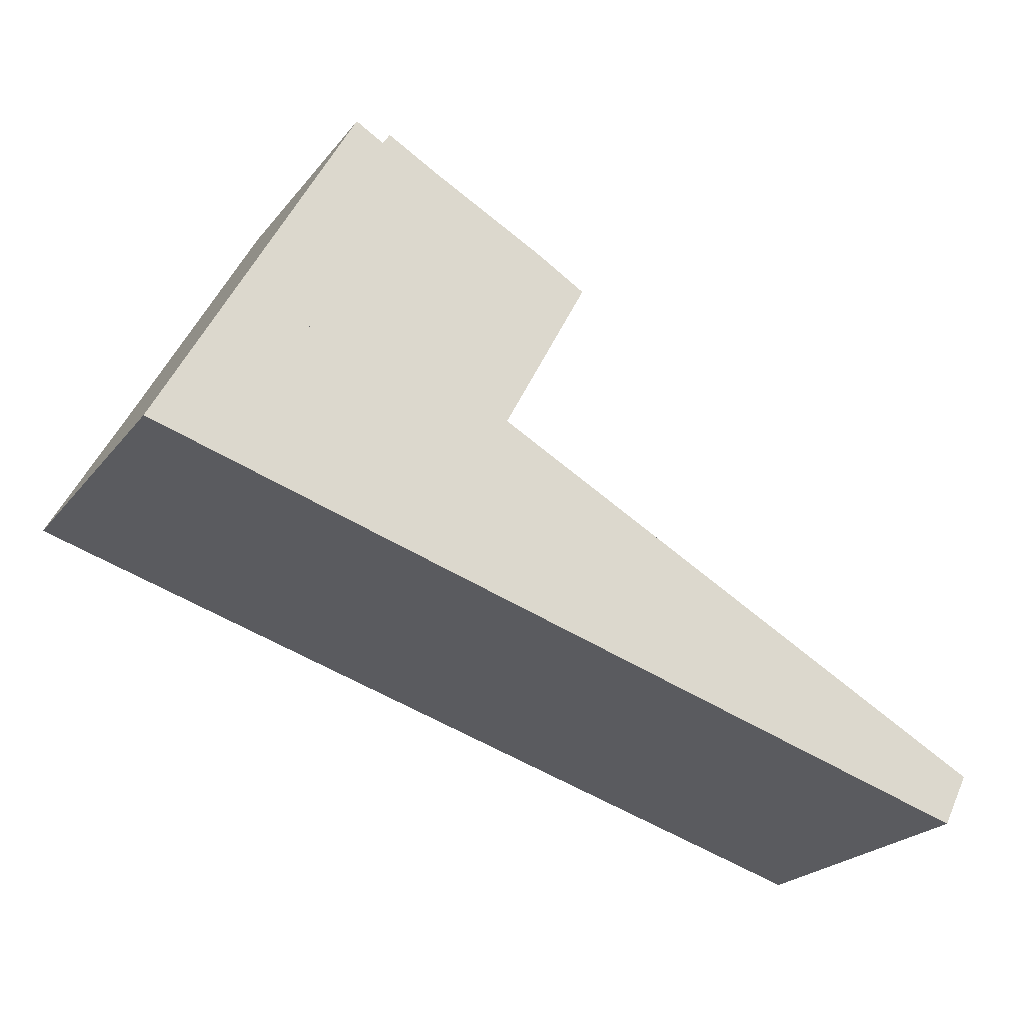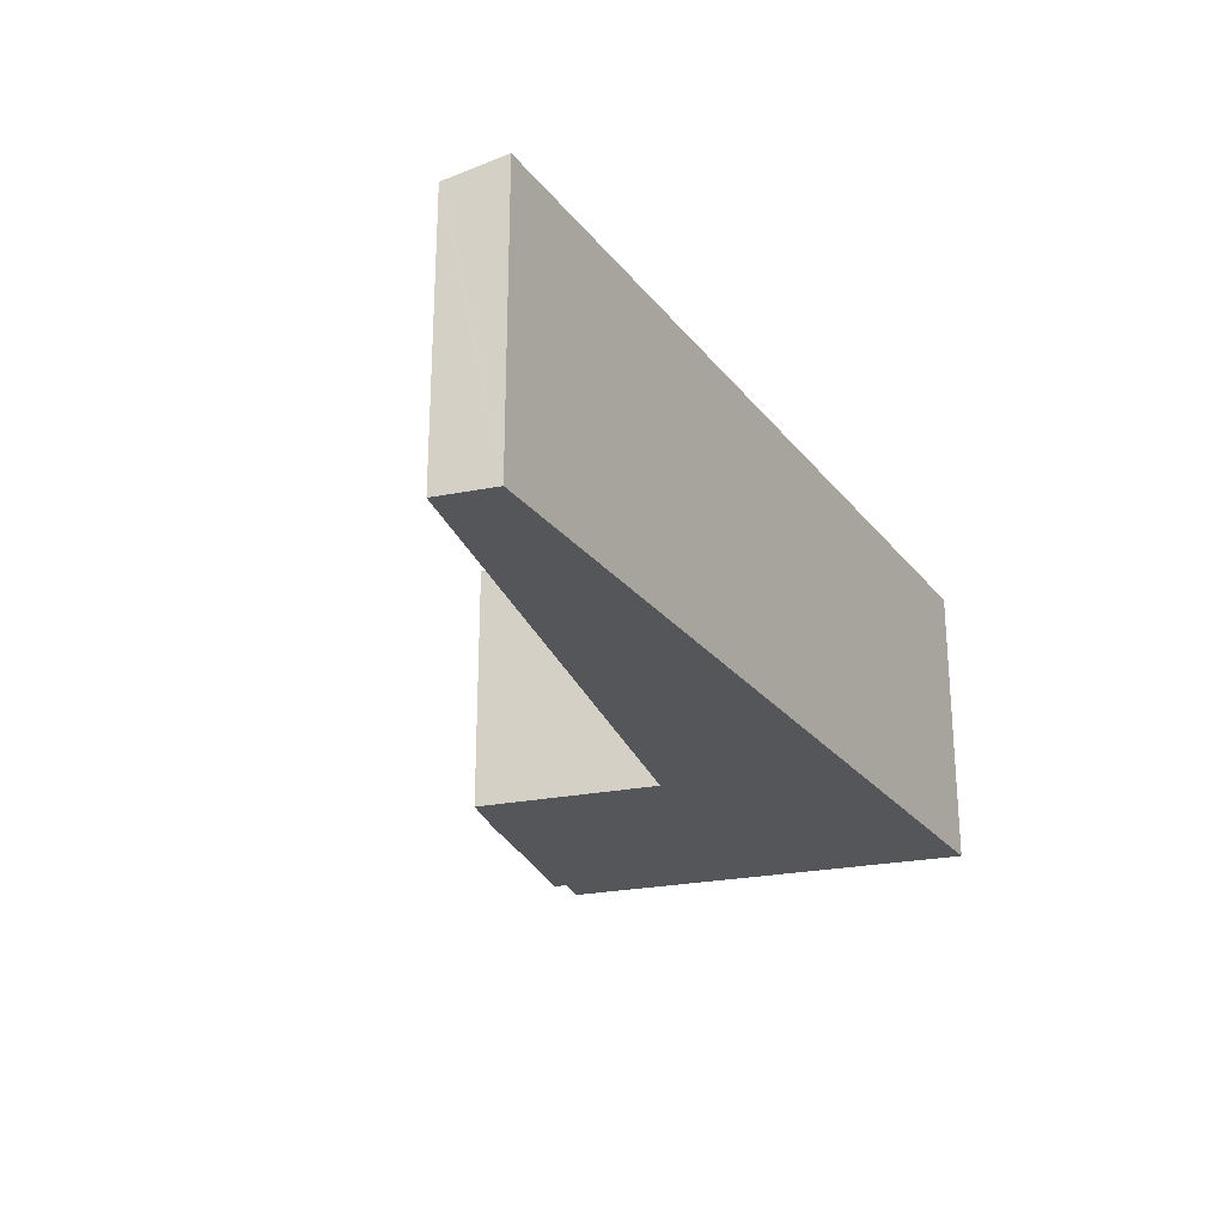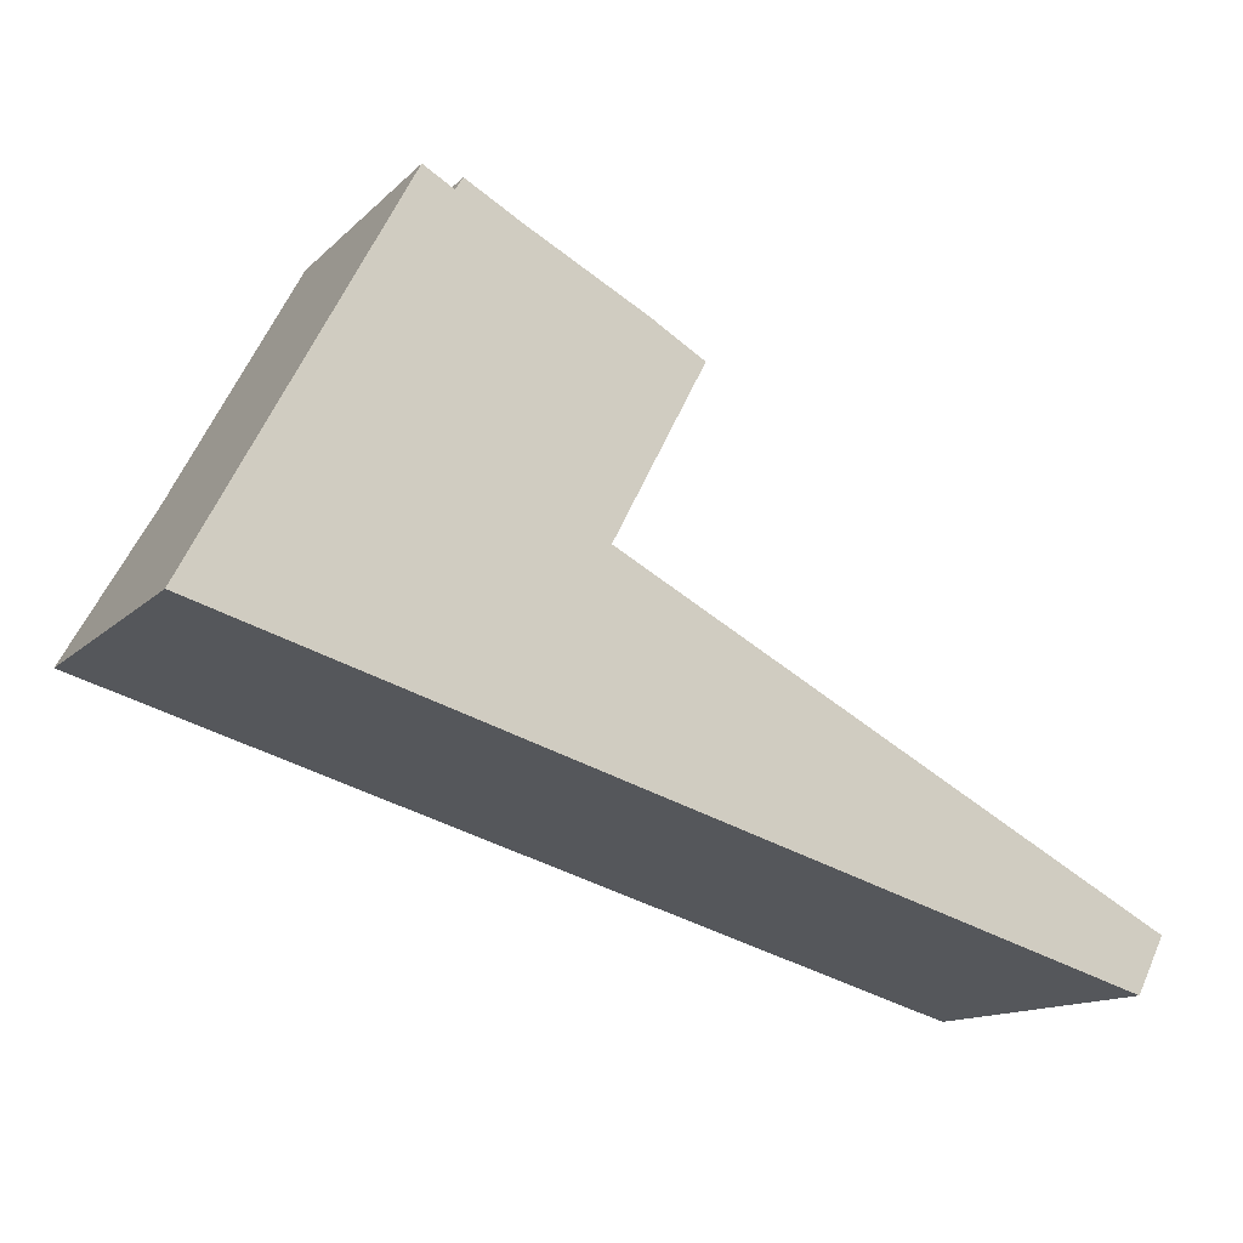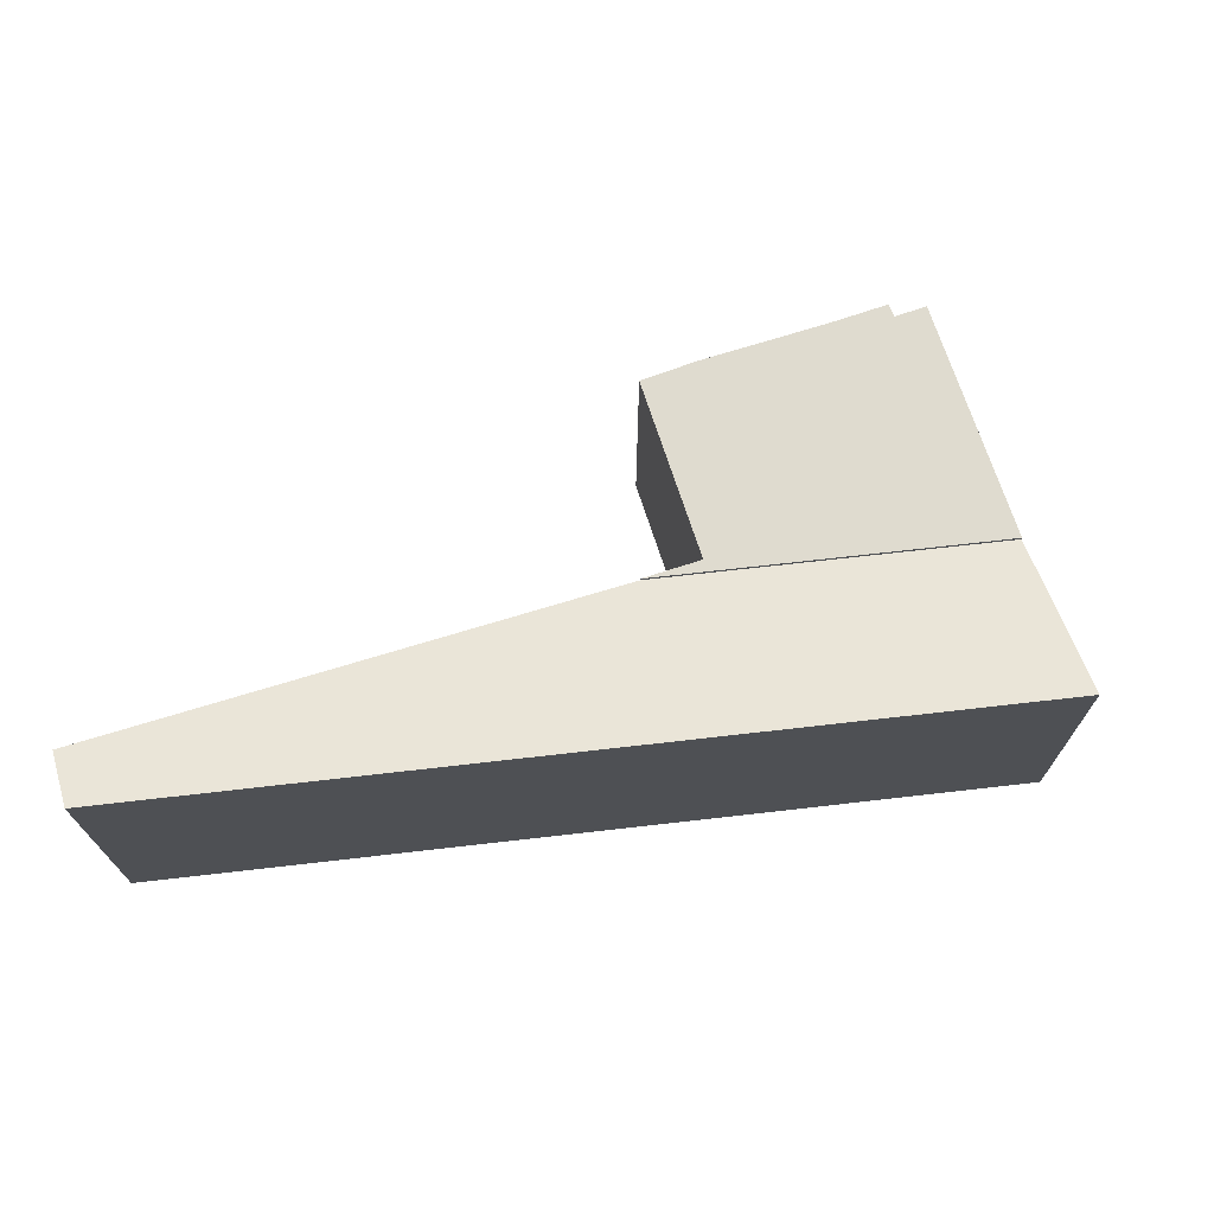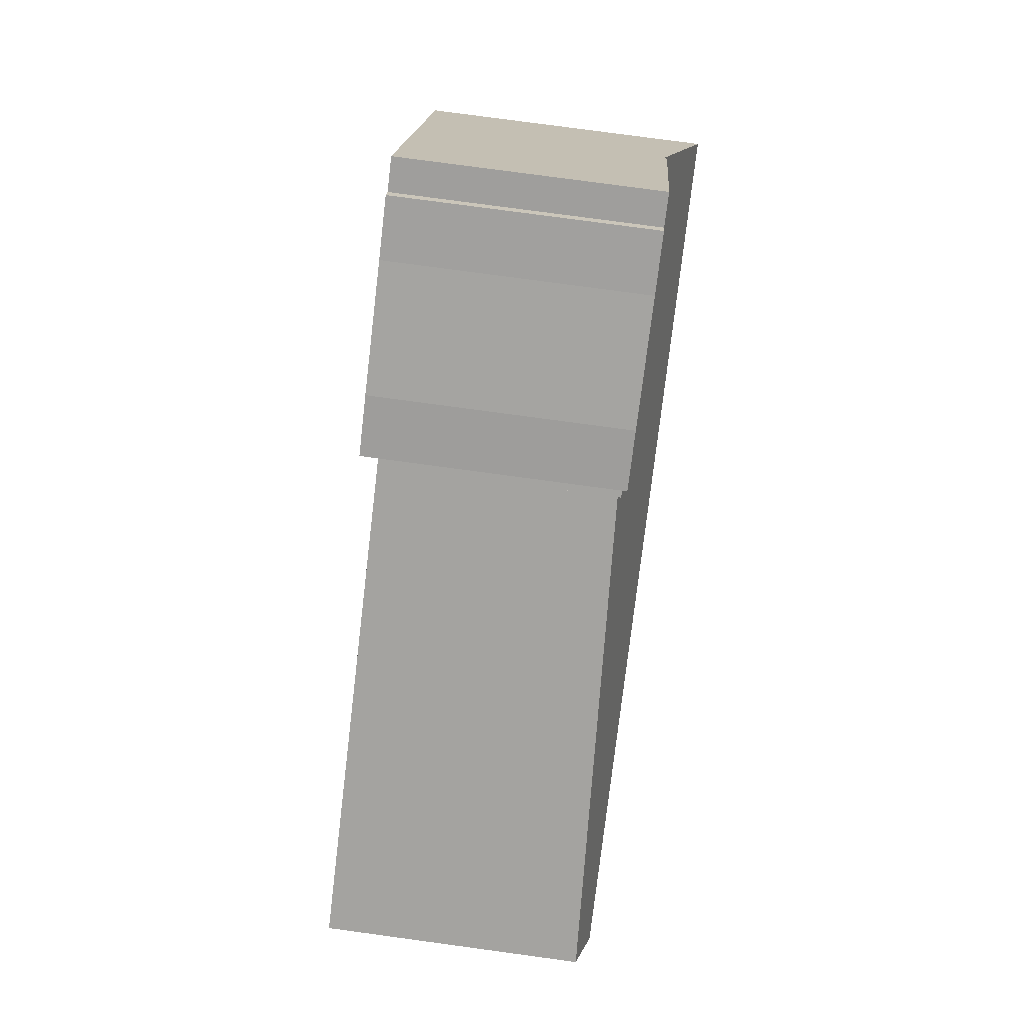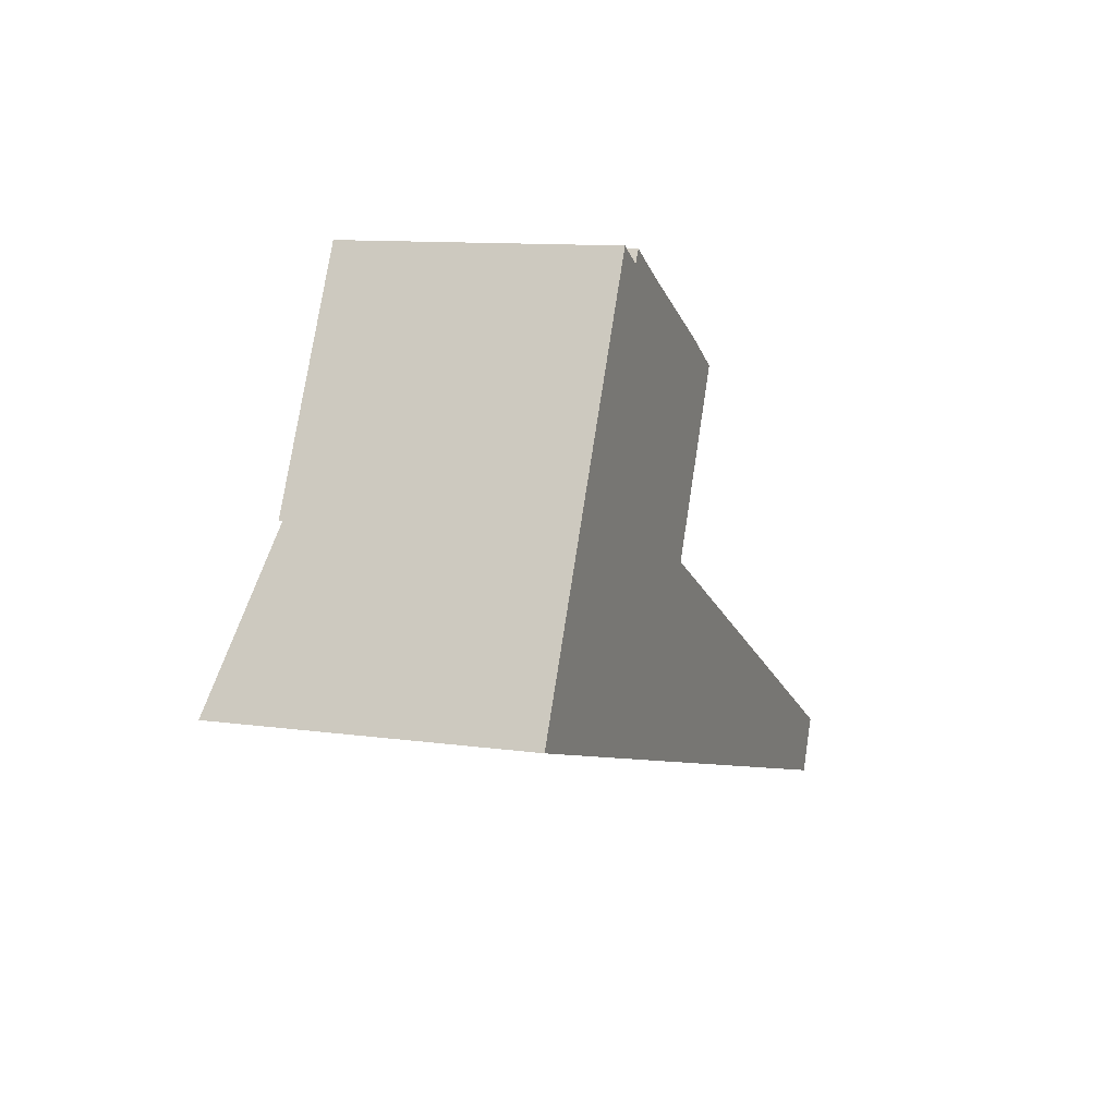
<metadata>
{"format":"obj","ext":"obj","renderer":"f3d","projection":"perspective","resolution":1024,"background":"white","views":[{"elev":-23.8,"azim":-28.7,"up":"+Z"},{"elev":-25.5,"azim":135.1,"up":"+Y"},{"elev":-13.8,"azim":-27.7,"up":"+Z"},{"elev":70.5,"azim":-170.3,"up":"+Y"},{"elev":79.1,"azim":97.7,"up":"+Z"},{"elev":11.0,"azim":-70.7,"up":"+Z"}]}
</metadata>
<code>
v  4.301 3.904 5.119
v  3.382 3.904 5.381
v  3.492 3.904 5.562
v  1.195 3.904 2.286
v  2.942 3.904 5.629
v  6.047 3.904 4.22
v  5.519 3.904 1.22
v  5.531 3.904 1.025
v  6.843 3.904 3.76
v  5.608 3.904 1.173
v  6.337 3.904 0.79
v  5.519 -7.47e-17 1.22
v  6.337 -4.837e-17 0.79
v  5.608 -7.183e-17 1.173
v  2.942 -3.447e-16 5.629
v  3.382 -3.295e-16 5.381
v  3.492 -3.406e-16 5.562
v  4.301 -3.134e-16 5.119
v  6.047 -2.584e-16 4.22
v  6.843 -2.302e-16 3.76
v  1.195 -1.4e-16 2.286
v  5.531 -6.276e-17 1.025
v  1.195 3.849 2.286
v  4.33 4.448 -1.26
v  0 4.448 2.724e-16
v  5.531 3.849 1.025
v  7.494 4.448 -2.18
v  6.337 3.849 0.79
v  7.494 3.91 0.183
v  13.22 4.448 -3.845
v  13.6 4.258 -3.118
v  13.64 4.238 -3.044
v  13.64 1.864e-16 -3.044
v  7.494 -1.121e-17 0.183
v  13.22 2.354e-16 -3.845
v  13.6 1.909e-16 -3.118
v  7.494 1.335e-16 -2.18
v  4.33 7.715e-17 -1.26
v  0 0 0
g defaultobject
f 1 2 3
f 2 4 5
f 4 2 1
f 4 1 6
f 4 6 7
f 4 7 8
f 7 6 9
f 8 7 10
f 8 10 11
f 12 10 7
f 10 12 11
f 11 12 13
f 13 12 14
f 15 2 5
f 2 15 16
f 17 1 3
f 1 17 18
f 18 6 1
f 6 18 19
f 19 9 6
f 9 19 20
f 13 8 11
f 8 13 4
f 4 13 21
f 21 13 22
f 21 5 4
f 5 21 15
f 16 3 2
f 3 16 17
f 20 7 9
f 7 20 12
f 21 16 15
f 16 21 18
f 18 21 19
f 19 21 12
f 12 21 22
f 19 12 20
f 12 22 14
f 14 22 13
f 18 17 16
f 23 24 25
f 24 23 26
f 24 26 27
f 27 26 28
f 27 28 29
f 27 29 30
f 30 29 31
f 31 29 32
f 21 26 23
f 26 21 22
f 26 22 28
f 28 22 13
f 13 29 28
f 29 13 32
f 32 13 33
f 33 13 34
f 31 35 30
f 35 31 32
f 35 32 33
f 35 33 36
f 35 27 30
f 27 35 37
f 27 37 24
f 24 37 38
f 24 38 25
f 25 38 39
f 39 23 25
f 23 39 21
f 34 36 33
f 36 34 35
f 35 34 37
f 37 34 38
f 38 34 13
f 38 13 22
f 38 22 21
f 38 21 39

</code>
